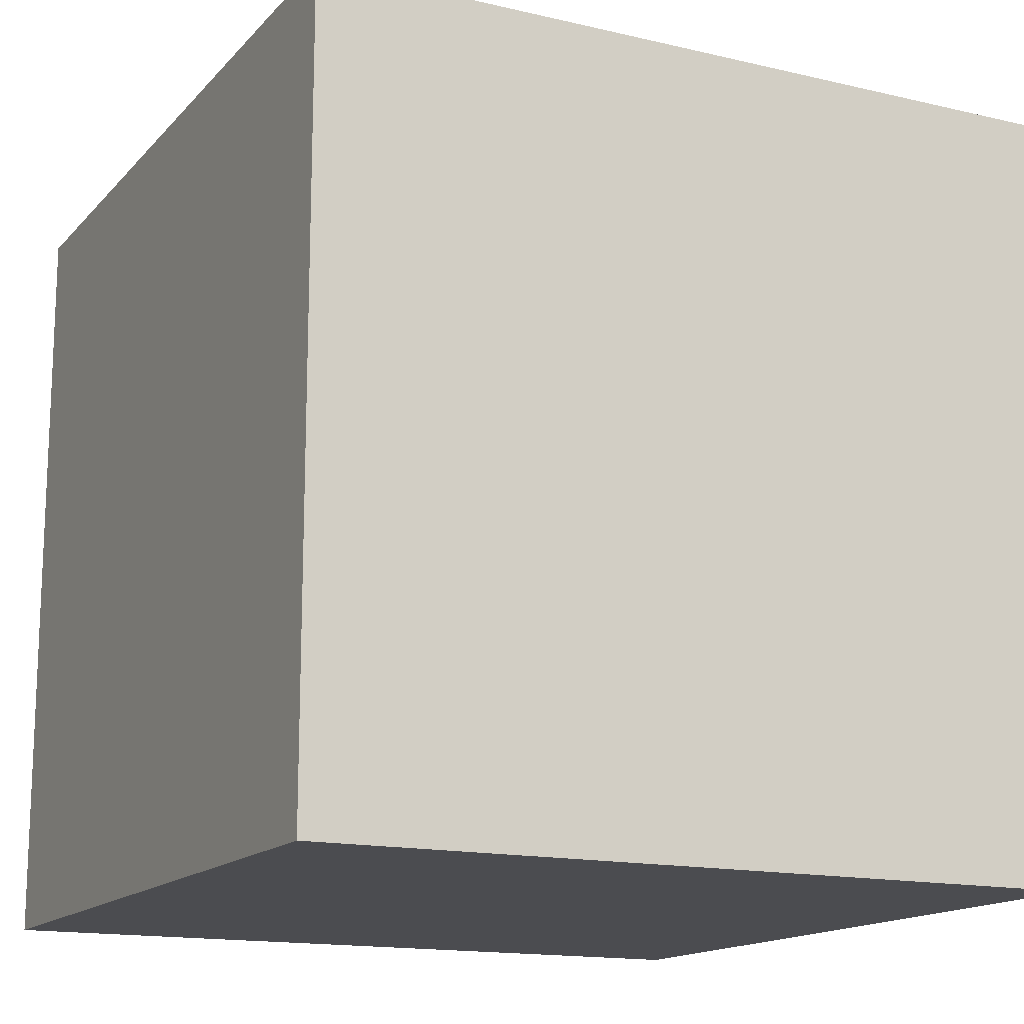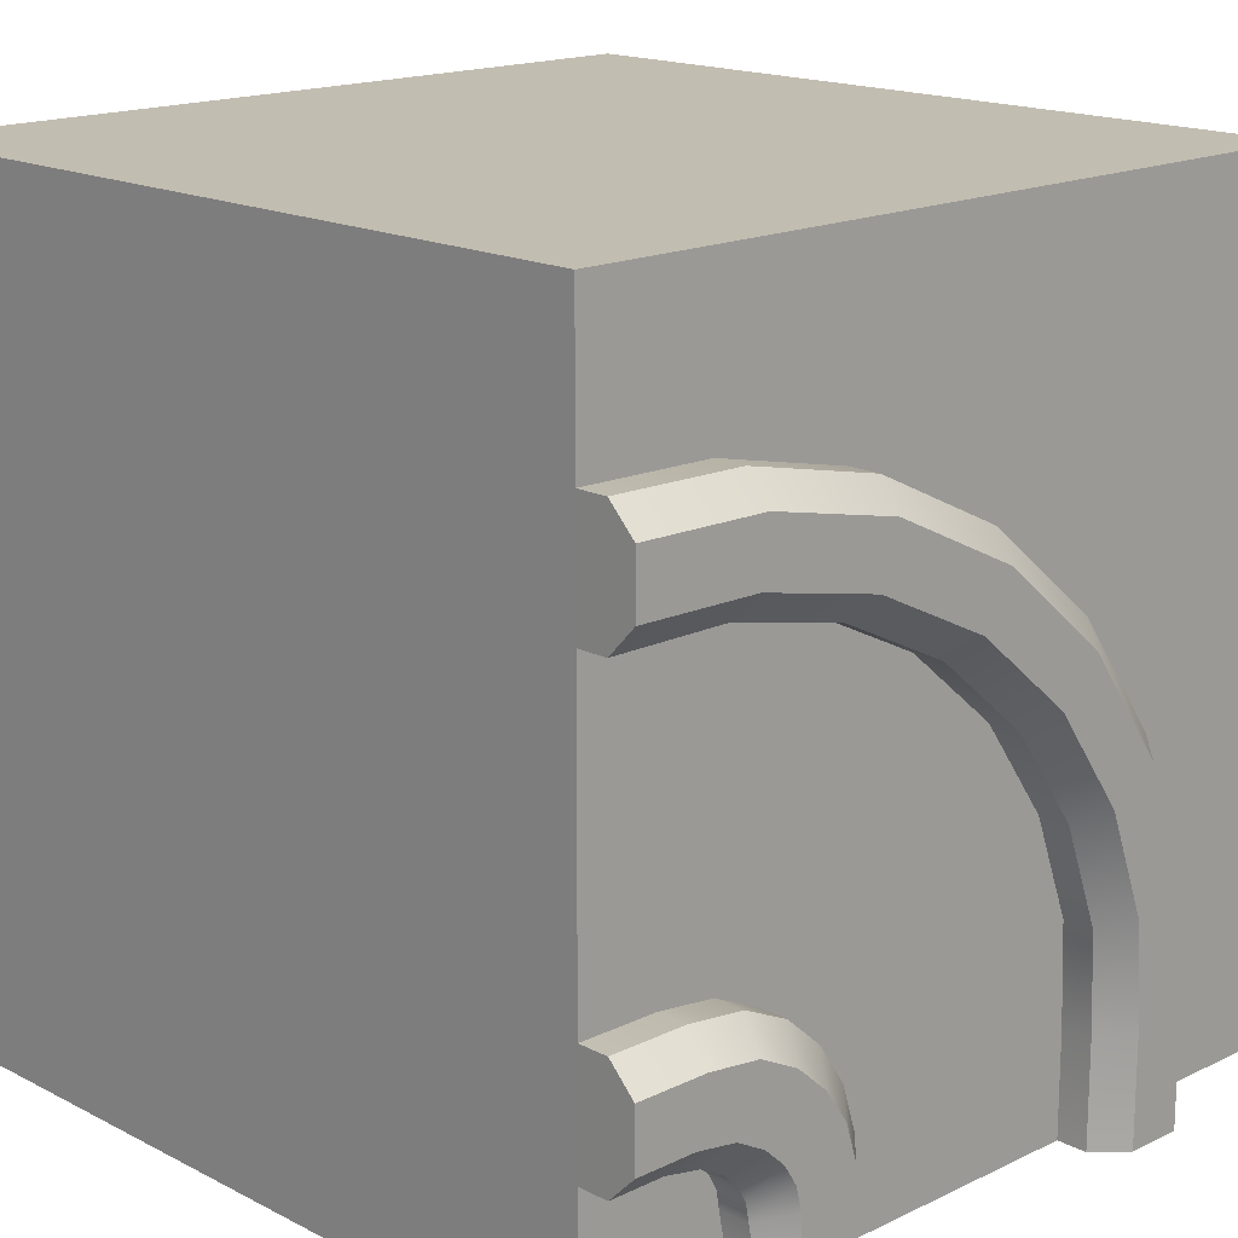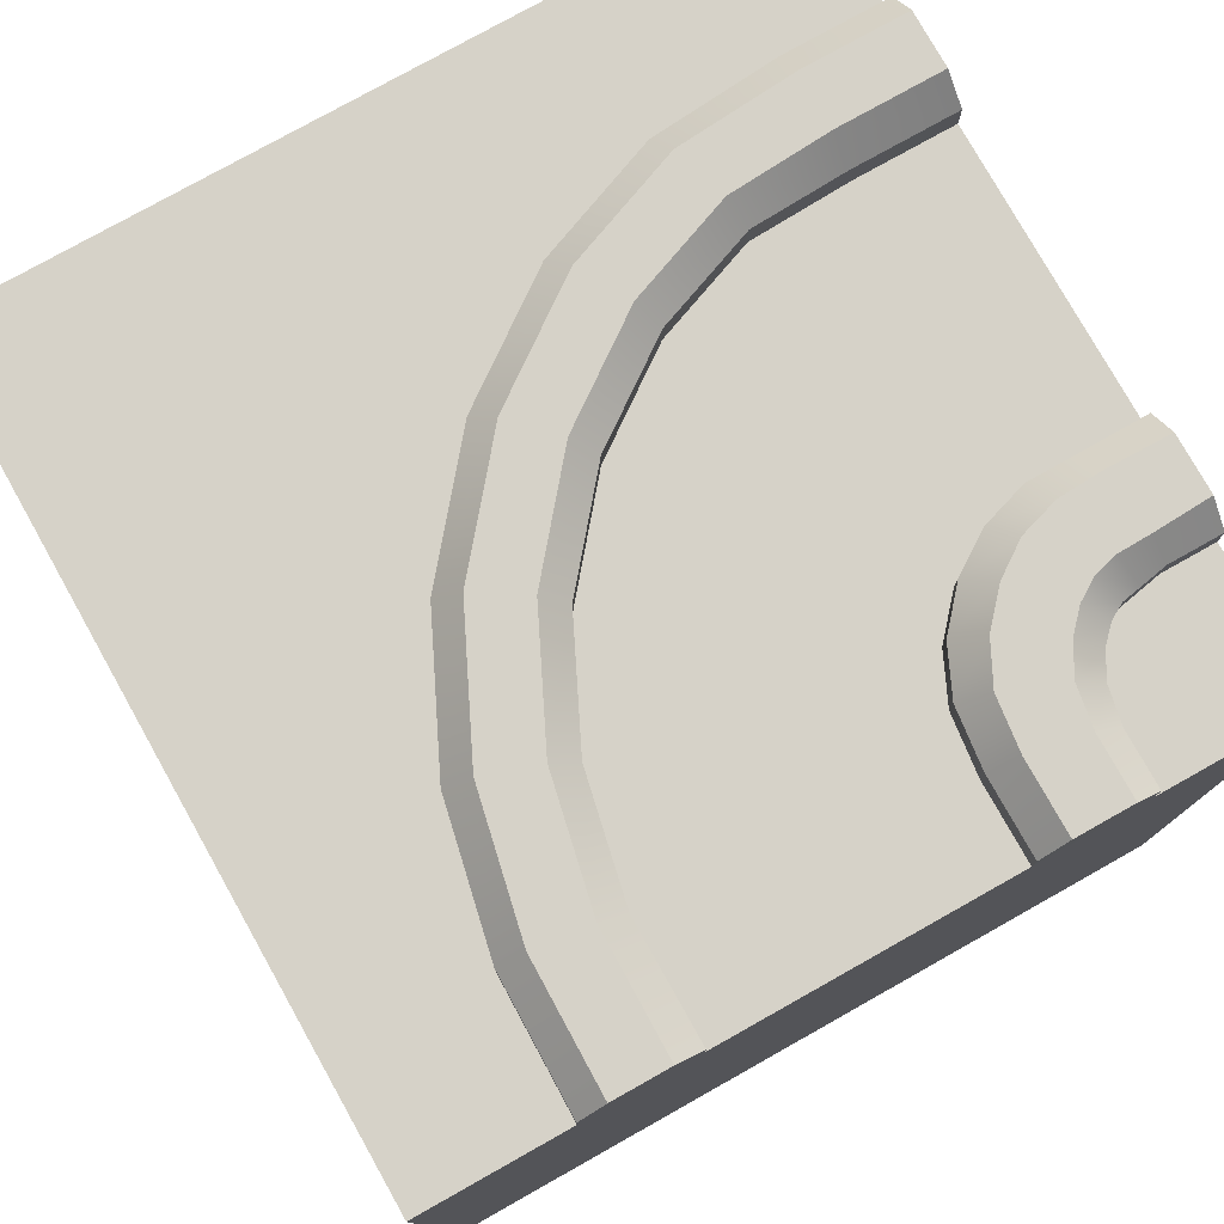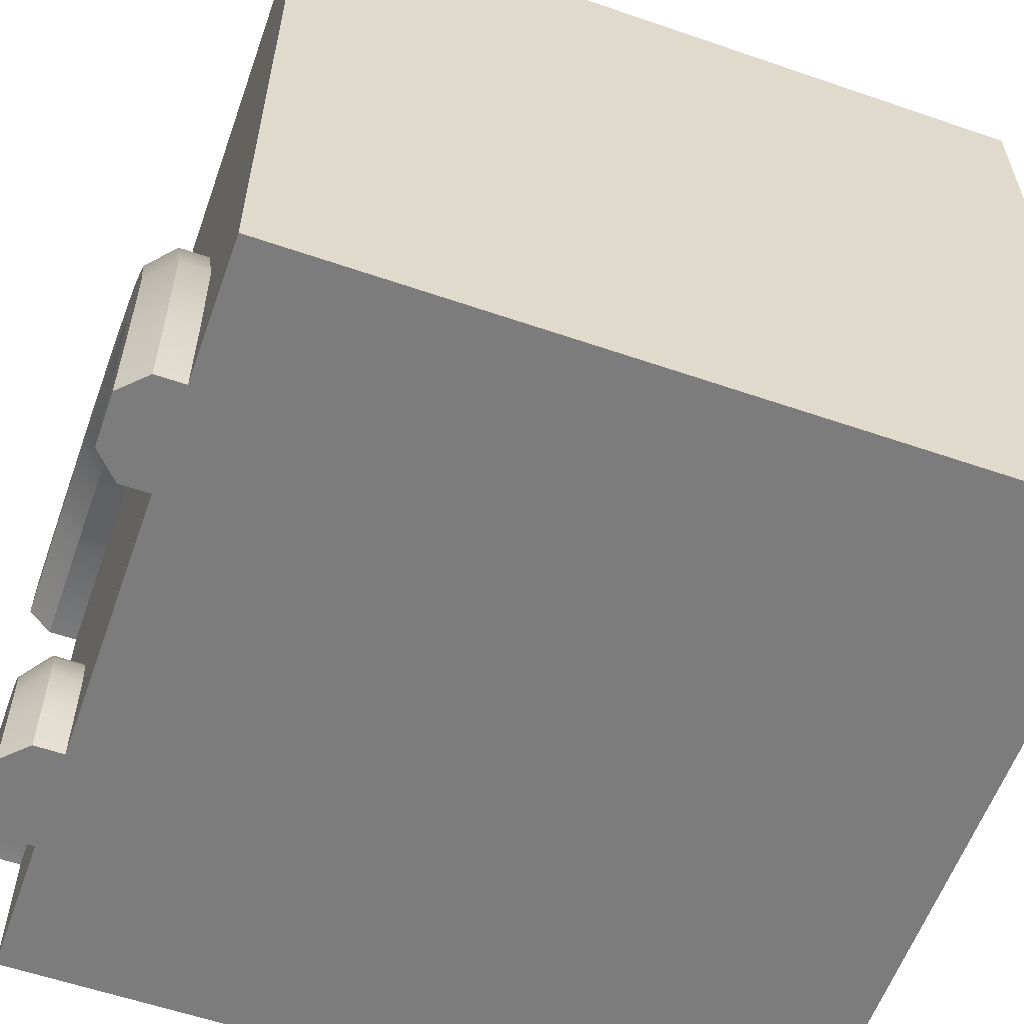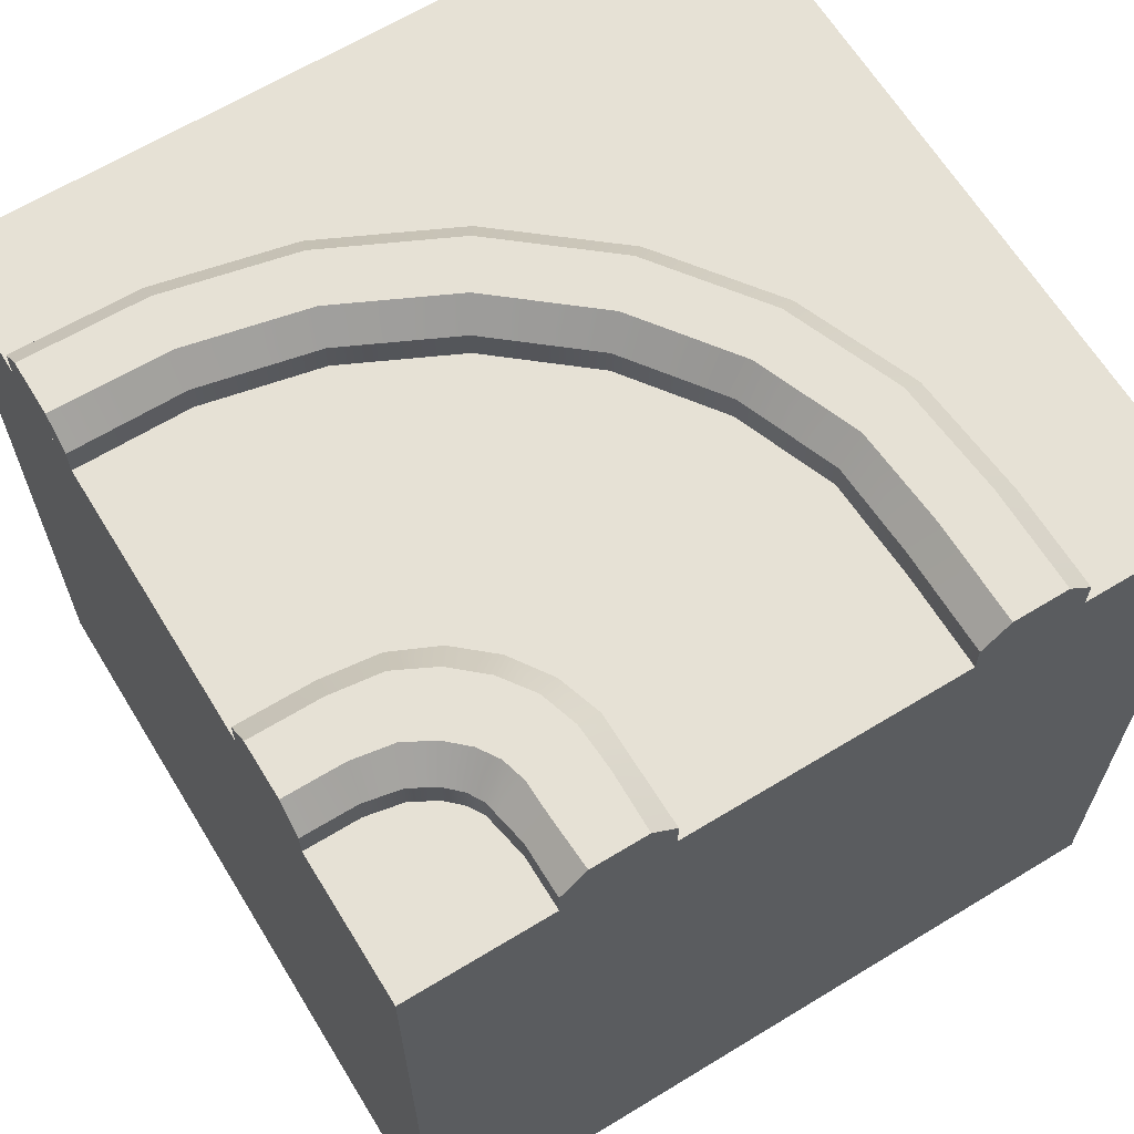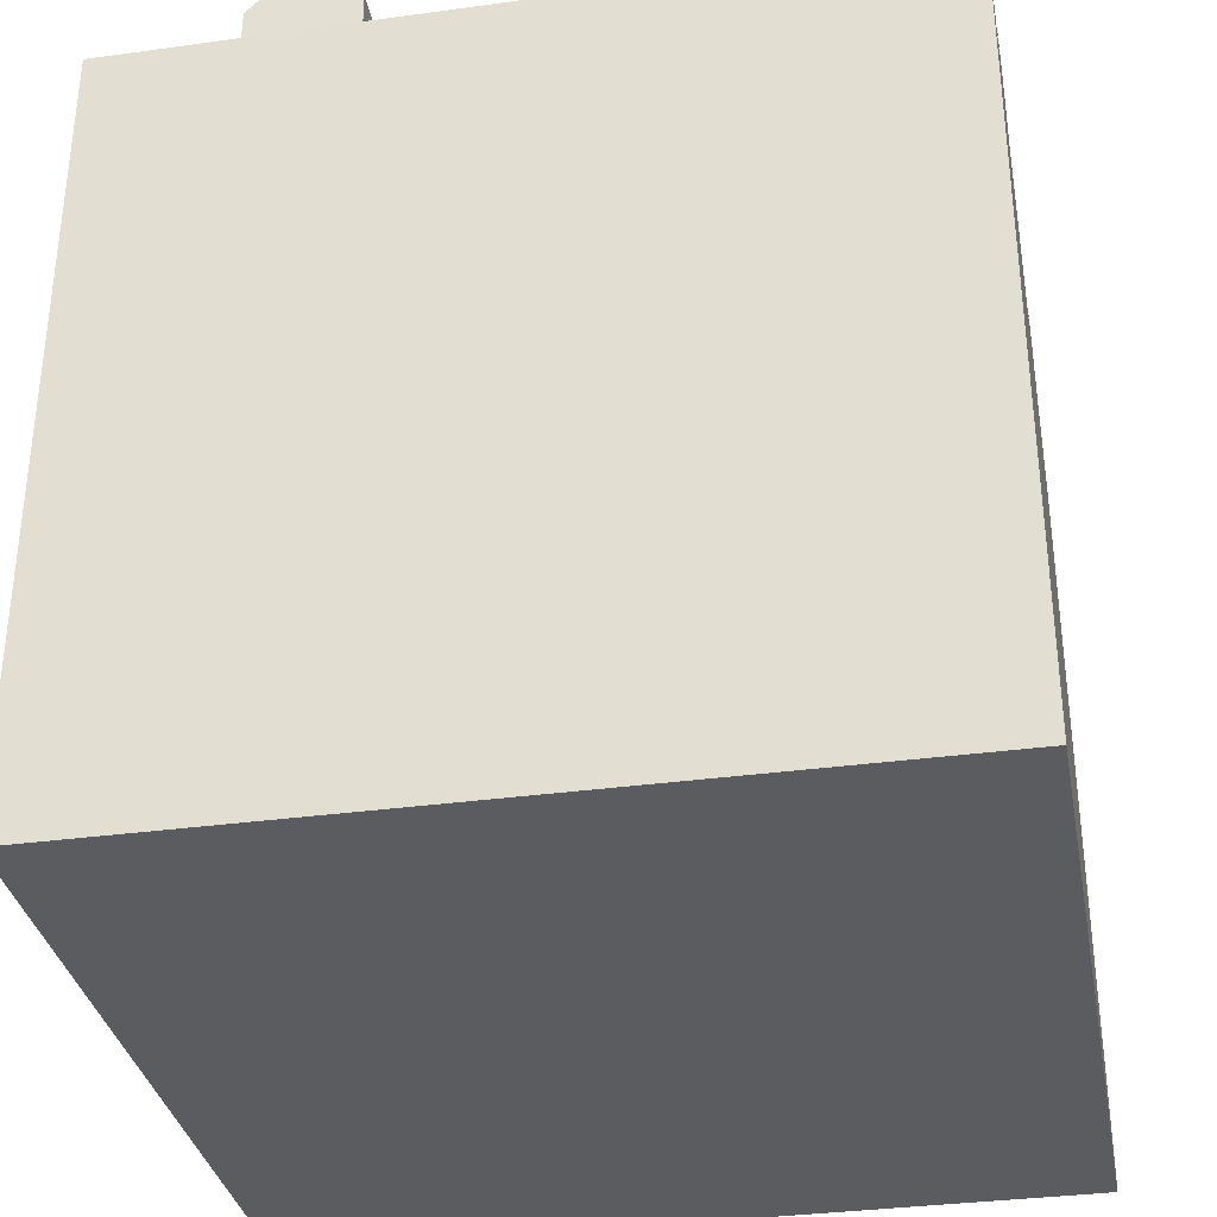
<metadata>
{"format":"obj","ext":"obj","renderer":"f3d","projection":"perspective","resolution":1024,"background":"white","views":[{"elev":-15.2,"azim":-26.6,"up":"+Y"},{"elev":16.8,"azim":135.9,"up":"+Z"},{"elev":77.8,"azim":60.7,"up":"+Y"},{"elev":-58.8,"azim":-109.5,"up":"+Z"},{"elev":64.7,"azim":148.5,"up":"+Y"},{"elev":-33.9,"azim":100.5,"up":"+Y"}]}
</metadata>
<code>
g default
v 0.5 -0.5 -0.5
v -0.5 -0.5 -0.5
v 0.5 0.5 -0.5
v -0.5 0.5 -0.5
v 0.5 0.5 0.5
v -0.5 0.5 0.5
v 0.5 -0.5 0.5
v -0.5 -0.5 0.5
v 0 0.5 -0.5
v -0 0.5 0.5
v -0 -0.5 0.5
v 0 -0.5 -0.5
v 0 0.5 0
v 0.5 0.5 0
v 0.5 -0.5 0
v 0 -0.5 0
v -0.5 -0.5 -0
v -0.5 0.5 -0
v 0.25 0.5 -0.5
v 0.25 0.5 0
v 0.25 0.5 0.5
v 0.25 -0.5 0.5
v 0.25 -0.5 0
v 0.25 -0.5 -0.5
v -0.25 0.5 -0.5
v -0.25 0.5 -0
v -0.25 0.5 0.5
v -0.25 -0.5 0.5
v -0.25 -0.5 -0
v -0.25 -0.5 -0.5
v 0.25 0.5 -0.25
v 0.5 0.5 -0.25
v 0.5 -0.5 -0.25
v 0.25 -0.5 -0.25
v 0 -0.5 -0.25
v -0.25 -0.5 -0.25
v -0.5 -0.5 -0.25
v -0.5 0.5 -0.25
v -0.25 0.5 -0.25
v 0 0.5 -0.25
v 0.5 0.5 0.25
v 0.5 -0.5 0.25
v 0.25 -0.5 0.25
v -0 -0.5 0.25
v -0.25 -0.5 0.25
v -0.5 -0.5 0.25
v -0.5 0.5 0.25
v -0.25 0.5 0.25
v -0 0.5 0.25
v 0.25 0.5 0.25
v -0.25 0.5708 -0.5
v -0.1803 0.5 -0.5
v -0.25 0.5 -0.5
v -0.3181 0.5 -0.5
v 0.5 0.5708 0.25
v 0.5 0.5 0.3181
v 0.5 0.5 0.25
v 0.5 0.5 0.1803
v -0.1803 0.5378 -0.5
v -0.2149 0.5708 -0.5
v 0.5 0.5708 0.2149
v 0.5 0.5378 0.1803
v -0.2851 0.5708 -0.5
v -0.3181 0.5378 -0.5
v 0.5 0.5378 0.3181
v 0.5 0.5708 0.2851
v -0.25 0.5378 -0.5
v 0.5 0.5378 0.25
v -0.04587 0.5 -0.01352
v -0.04587 0.5378 -0.01352
v -0.06953 0.5708 0.009408
v -0.0947 0.5708 0.03381
v -0.1199 0.5708 0.0582
v -0.1435 0.5378 0.08113
v -0.1435 0.5 0.08113
v 0.2076 0.5 0.1489
v 0.2076 0.5378 0.1489
v 0.1971 0.5708 0.1802
v 0.1859 0.5708 0.2135
v 0.1748 0.5708 0.2468
v 0.1643 0.5378 0.2781
v 0.1643 0.5 0.2781
v -0.1751 0.5 -0.2534
v -0.1751 0.5378 -0.2534
v -0.2066 0.5708 -0.2437
v -0.2402 0.5708 -0.2333
v -0.2737 0.5708 -0.223
v -0.3052 0.5378 -0.2132
v -0.3052 0.5 -0.2132
v -0.1803 0.5 -0.3778
v -0.1803 0.5378 -0.3701
v -0.2149 0.5708 -0.3701
v -0.25 0.5708 -0.3701
v -0.2851 0.5708 -0.3701
v -0.3181 0.5378 -0.3701
v -0.3181 0.5 -0.3623
v -0.1284 0.5 -0.1292
v -0.1284 0.5378 -0.1292
v -0.1569 0.5708 -0.1127
v -0.1873 0.5708 -0.09512
v -0.2176 0.5708 -0.07757
v -0.2462 0.5378 -0.06107
v -0.2462 0.5 -0.06107
v 0.06925 0.5 0.08253
v 0.06925 0.5378 0.08253
v 0.05191 0.5708 0.1106
v 0.03345 0.5708 0.1404
v 0.015 0.5708 0.1702
v -0.00234 0.5378 0.1982
v -0.00234 0.5 0.1982
v 0.3551 0.5 0.1803
v 0.3551 0.5378 0.1803
v 0.3508 0.5708 0.213
v 0.3461 0.5708 0.2479
v 0.3415 0.5708 0.2827
v 0.3372 0.5378 0.3155
v 0.3372 0.5 0.3155
v 0.2492 0.5708 -0.5
v 0.3153 0.5 -0.5
v 0.2495 0.5 -0.5
v 0.1782 0.5 -0.5
v 0.5 0.5708 -0.25
v 0.5 0.5 -0.1782
v 0.5 0.5 -0.25
v 0.5 0.5 -0.3153
v 0.3153 0.5378 -0.5
v 0.2824 0.5708 -0.5
v 0.5 0.5708 -0.2824
v 0.5 0.5378 -0.3153
v 0.2112 0.5708 -0.5
v 0.1782 0.5378 -0.5
v 0.5 0.5378 -0.1782
v 0.5 0.5708 -0.2112
v 0.2495 0.5378 -0.5
v 0.5 0.5378 -0.25
v 0.3363 0.5 -0.3597
v 0.3363 0.5378 -0.3597
v 0.3108 0.5708 -0.3342
v 0.283 0.5708 -0.3063
v 0.2555 0.5708 -0.2788
v 0.2291 0.5378 -0.2524
v 0.2291 0.5 -0.2524
v 0.3862 0.5 -0.3241
v 0.3862 0.5378 -0.3241
v 0.3729 0.5708 -0.2908
v 0.3582 0.5708 -0.2547
v 0.3439 0.5708 -0.2193
v 0.331 0.5378 -0.1867
v 0.331 0.5 -0.1867
v 0.3217 0.5 -0.4007
v 0.3217 0.5378 -0.4007
v 0.2866 0.5708 -0.3898
v 0.2498 0.5708 -0.378
v 0.2126 0.5708 -0.3669
v 0.1787 0.5378 -0.3572
v 0.1786 0.5 -0.3572
v 0.4315 0.5 -0.3153
v 0.4315 0.5378 -0.3153
v 0.4244 0.5708 -0.2824
v 0.4172 0.5708 -0.25
v 0.4099 0.5708 -0.2112
v 0.4033 0.5378 -0.1782
v 0.4032 0.5 -0.1782
v 0.3557 0.5 -0.341
v 0.3557 0.5378 -0.341
v 0.3366 0.5708 -0.3104
v 0.3155 0.5708 -0.2769
v 0.2947 0.5708 -0.2439
v 0.2747 0.5378 -0.2124
v 0.2747 0.5 -0.2124
v 0.3258 0.5 -0.3784
v 0.3258 0.5378 -0.3784
v 0.2946 0.5708 -0.3597
v 0.2607 0.5708 -0.3393
v 0.2272 0.5708 -0.3196
v 0.1962 0.5378 -0.3018
v 0.1962 0.5 -0.3018
v 0.3153 0.5 -0.4346
v 0.3153 0.5378 -0.4346
v 0.2857 0.5708 -0.4308
v 0.2492 0.5708 -0.4268
v 0.2097 0.5708 -0.4228
v 0.1786 0.5378 -0.4191
v 0.1778 0.5 -0.4191
v 0.5 0 -0.25
v 0.5 0 -0.5
v 0.25 0 -0.5
v 0 0 -0.5
v -0.25 0 -0.5
v -0.5 0 -0.5
v -0.5 0 -0.25
v -0.5 0 -0
v -0.5 0 0.25
v -0.5 0 0.5
v -0.25 0 0.5
v -0 0 0.5
v 0.25 0 0.5
v 0.5 0 0.5
v 0.5 0 0.25
v 0.5 0 0
g LeftBlock:polySurface23
f 186 187 19 3
f 3 19 31 32
f 5 21 197 198
f 33 34 24 1
f 190 191 38 4
f 185 186 3 32
f 9 25 39 40
f 196 10 27 195
f 12 35 36 30
f 9 188 189 25
f 14 20 50 41
f 199 200 14 41
f 42 43 23 15
f 29 16 44 45
f 18 192 193 47
f 13 26 48 49
f 19 9 40 31
f 50 20 13 49
f 197 21 10 196
f 23 43 44 16
f 24 34 35 12
f 19 187 188 9
f 25 4 38 39
f 48 26 18 47
f 195 27 6 194
f 17 29 45 46
f 30 36 37 2
f 25 189 190 4
f 32 31 20 14
f 200 185 32 14
f 15 23 34 33
f 35 34 23 16
f 36 35 16 29
f 37 36 29 17
f 38 191 192 18
f 39 38 18 26
f 40 39 26 13
f 31 40 13 20
f 198 199 41 5
f 7 22 43 42
f 44 43 22 11
f 45 44 11 28
f 46 45 28 8
f 47 193 194 6
f 27 48 47 6
f 49 48 27 10
f 21 50 49 10
f 41 50 21 5
f 53 54 64 67
f 52 53 67 59
f 57 58 62 68
f 56 57 68 65
f 111 112 62 58
f 61 113 114 55
f 114 115 66 55
f 65 116 117 56
f 112 113 61 62
f 115 116 65 66
f 67 64 63 51
f 59 67 51 60
f 68 62 61 55
f 65 68 55 66
f 97 98 70 69
f 98 99 71 70
f 72 71 99 100
f 100 101 73 72
f 101 102 74 73
f 75 74 102 103
f 104 105 77 76
f 105 106 78 77
f 79 78 106 107
f 107 108 80 79
f 108 109 81 80
f 82 81 109 110
f 90 91 84 83
f 91 92 85 84
f 86 85 92 93
f 93 94 87 86
f 94 95 88 87
f 89 88 95 96
f 52 59 91 90
f 59 60 92 91
f 93 92 60 51
f 51 63 94 93
f 63 64 95 94
f 96 95 64 54
f 83 84 98 97
f 84 85 99 98
f 100 99 85 86
f 86 87 101 100
f 87 88 102 101
f 103 102 88 89
f 69 70 105 104
f 70 71 106 105
f 107 106 71 72
f 72 73 108 107
f 73 74 109 108
f 110 109 74 75
f 76 77 112 111
f 77 78 113 112
f 114 113 78 79
f 79 80 115 114
f 80 81 116 115
f 117 116 81 82
f 120 121 131 134
f 119 120 134 126
f 124 125 129 135
f 123 124 135 132
f 157 158 129 125
f 128 159 160 122
f 160 161 133 122
f 132 162 163 123
f 158 159 128 129
f 161 162 132 133
f 134 131 130 118
f 126 134 118 127
f 135 129 128 122
f 132 135 122 133
f 171 172 137 136
f 172 173 138 137
f 139 138 173 174
f 174 175 140 139
f 175 176 141 140
f 142 141 176 177
f 164 165 144 143
f 165 166 145 144
f 146 145 166 167
f 167 168 147 146
f 168 169 148 147
f 149 148 169 170
f 178 179 151 150
f 179 180 152 151
f 153 152 180 181
f 181 182 154 153
f 182 183 155 154
f 156 155 183 184
f 143 144 158 157
f 144 145 159 158
f 160 159 145 146
f 146 147 161 160
f 147 148 162 161
f 163 162 148 149
f 136 137 165 164
f 137 138 166 165
f 167 166 138 139
f 139 140 168 167
f 140 141 169 168
f 170 169 141 142
f 150 151 172 171
f 151 152 173 172
f 174 173 152 153
f 153 154 175 174
f 154 155 176 175
f 177 176 155 156
f 119 126 179 178
f 126 127 180 179
f 181 180 127 118
f 118 130 182 181
f 130 131 183 182
f 184 183 131 121
f 33 1 186 185
f 1 24 187 186
f 188 187 24 12
f 189 188 12 30
f 190 189 30 2
f 2 37 191 190
f 192 191 37 17
f 193 192 17 46
f 194 193 46 8
f 28 195 194 8
f 11 196 195 28
f 22 197 196 11
f 198 197 22 7
f 7 42 199 198
f 42 15 200 199
f 15 33 185 200

</code>
